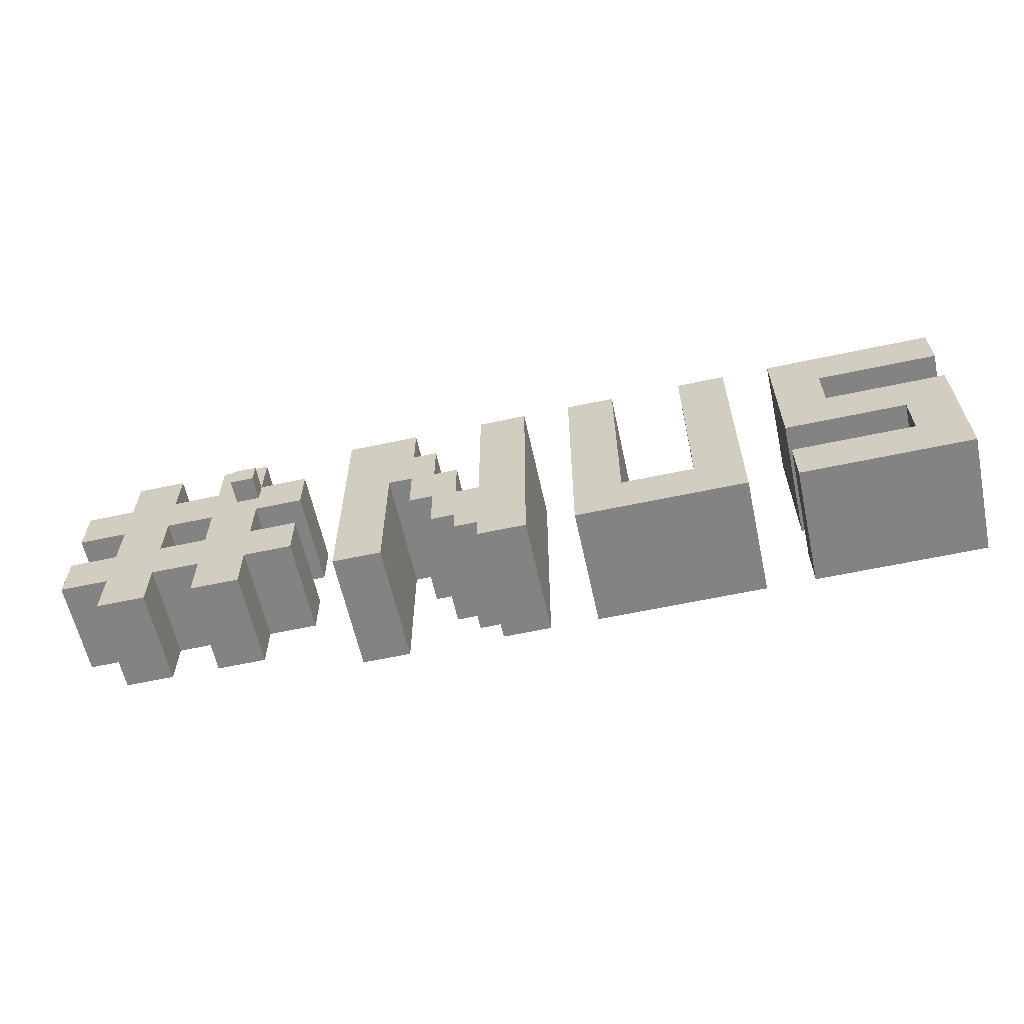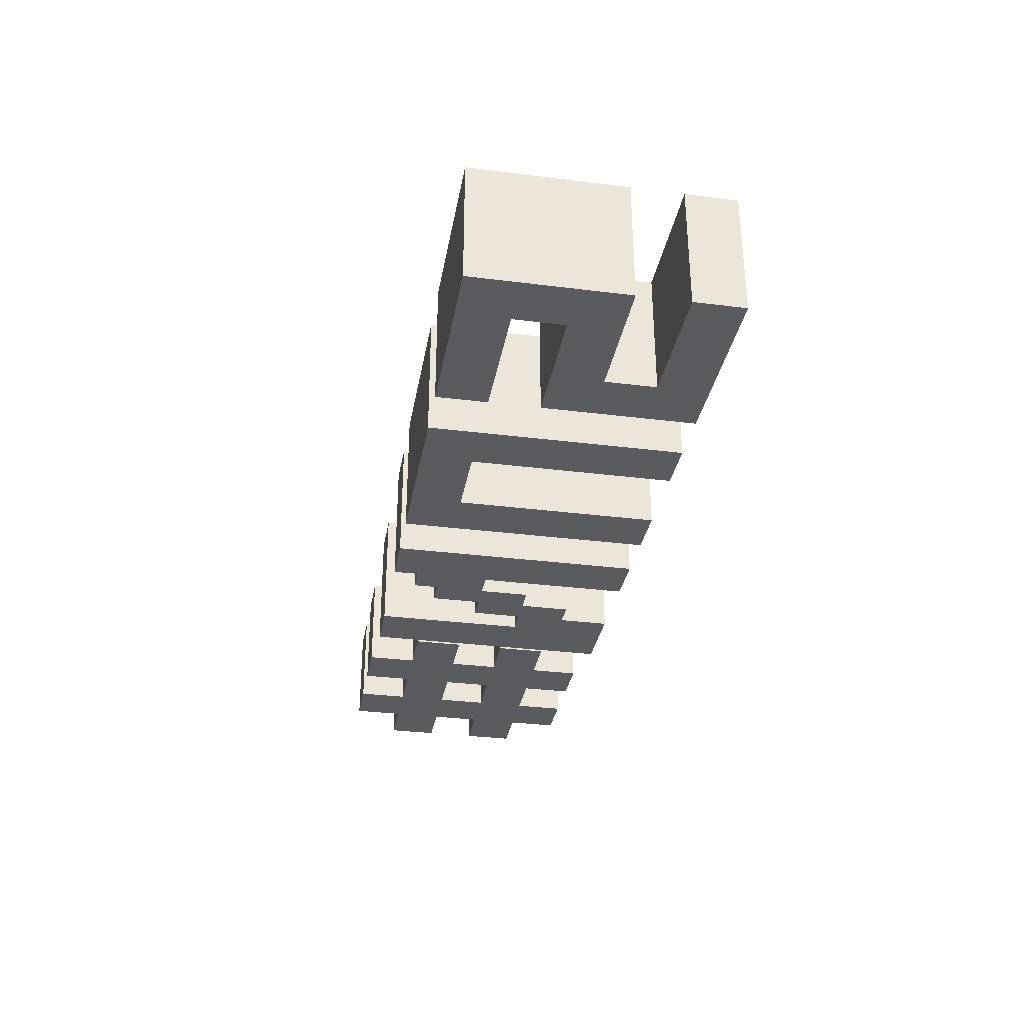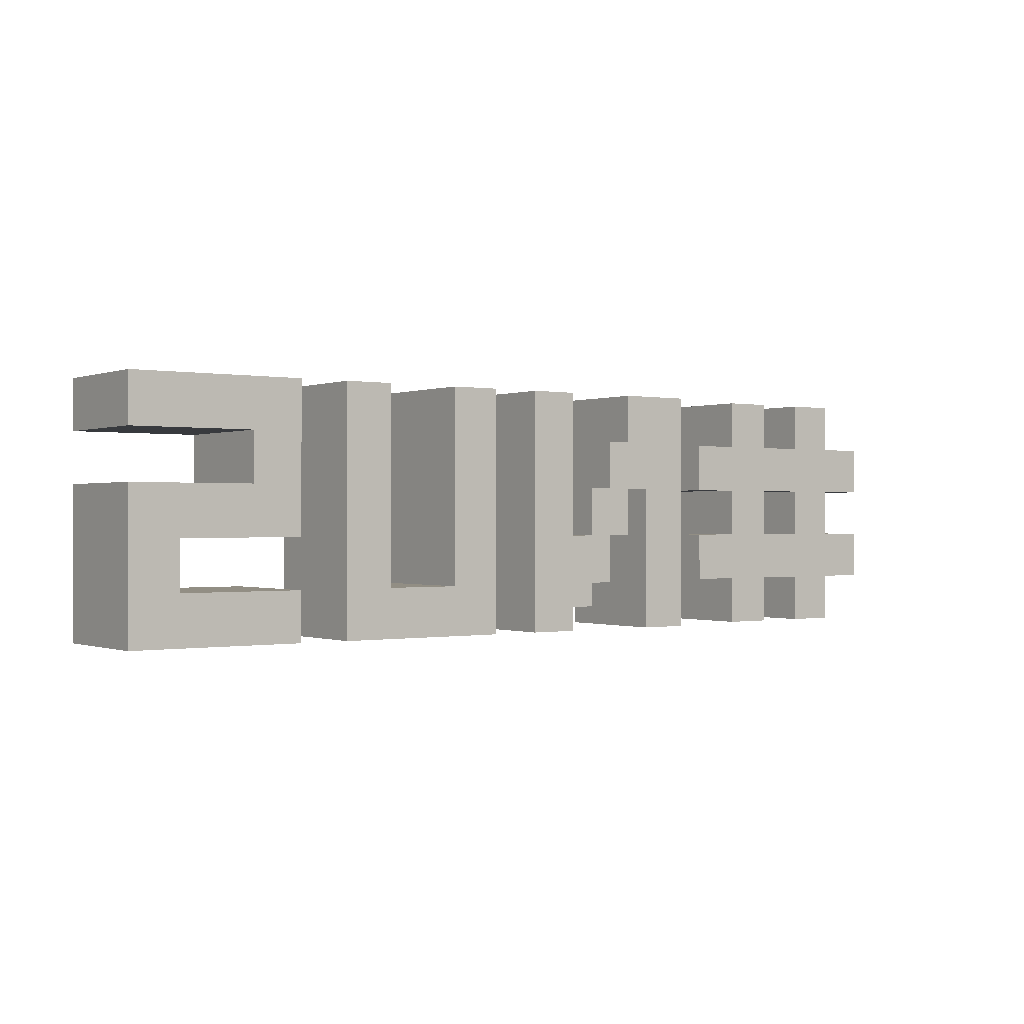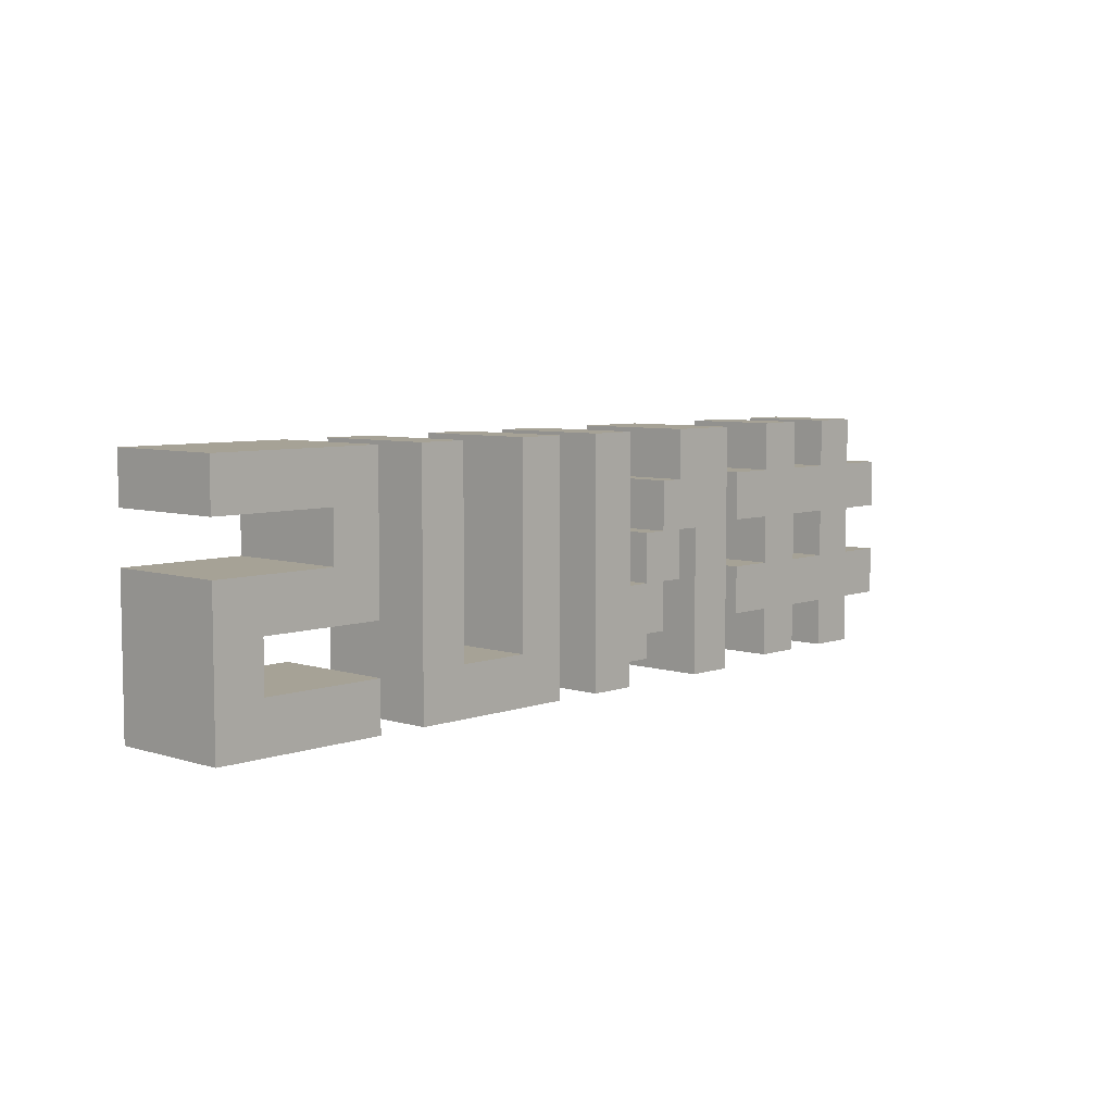
<metadata>
{"format":"obj","ext":"obj","renderer":"f3d","projection":"perspective","resolution":1024,"background":"white","views":[{"elev":-61.2,"azim":12.3,"up":"+Y"},{"elev":-32.5,"azim":80.1,"up":"+Z"},{"elev":-0.3,"azim":144.0,"up":"+Y"},{"elev":6.3,"azim":133.2,"up":"+Y"}]}
</metadata>
<code>
o
v -1.8 0.2 0.3
v -1.8 0.2 -0.1
v -1.8 0.4 0.3
v -1.8 0.4 -0.1
v -1.8 0.6 0.3
v -1.8 0.6 -0.1
v -1.8 0.8 0.3
v -1.8 0.8 -0.1
v -1.6 0 0.3
v -1.6 0 -0.1
v -1.6 0.2 0.3
v -1.6 0.2 -0.1
v -1.6 0.4 0.3
v -1.6 0.4 -0.1
v -1.6 0.6 0.3
v -1.6 0.6 -0.1
v -1.6 0.8 0.3
v -1.6 0.8 -0.1
v -1.6 1 0.3
v -1.6 1 -0.1
v -1.2 0 0.3
v -1.2 0 -0.1
v -1.2 0.2 0.3
v -1.2 0.2 -0.1
v -1.2 0.4 0.3
v -1.2 0.4 -0.1
v -1.2 0.6 0.3
v -1.2 0.6 -0.1
v -1.2 0.8 0.3
v -1.2 0.8 -0.1
v -1.2 1 0.3
v -1.2 1 -0.1
v -1.1 0.7 0.4
v -1.1 0.7 0.3
v -1.1 0.8 0.4
v -1.1 0.8 0.3
v -0.6 0 0.3
v -0.6 0 -0.2
v -0.6 1 0.3
v -0.6 1 -0.2
v -0.3 0.4 0.3
v -0.3 0.4 -0.2
v -0.3 0.6 0.3
v -0.3 0.6 -0.2
v -0.2 0.2 0.3
v -0.2 0.2 -0.2
v -0.2 0.4 0.3
v -0.2 0.4 -0.2
v -0.1 0.1 0.3
v -0.1 0.1 -0.2
v -0.1 0.2 0.3
v -0.1 0.2 -0.2
v 0 0 0.3
v 0 0 -0.2
v 0 0.1 0.3
v 0 0.1 -0.2
v 0 0.4 0.3
v 0 0.4 -0.2
v 0 1 0.3
v 0 1 -0.2
v 0.4 0 0.3
v 0.4 0 -0.2
v 0.4 1 0.3
v 0.4 1 -0.2
v 0.9 0.2 0.3
v 0.9 0.2 -0.2
v 0.9 1 0.3
v 0.9 1 -0.2
v 1.3 0 0.3
v 1.3 0 -0.2
v 1.3 0.2 0.3
v 1.3 0.2 -0.2
v 1.3 0.4 0.3
v 1.3 0.4 -0.2
v 1.3 1 0.3
v 1.3 1 -0.2
v 1.8 0.2 0.3
v 1.8 0.2 -0.2
v 1.8 0.4 0.3
v 1.8 0.4 -0.2
v -1.4 0 0.3
v -1.4 0 -0.1
v -1.4 0.2 0.3
v -1.4 0.2 -0.1
v -1.4 0.4 0.3
v -1.4 0.4 -0.1
v -1.4 0.6 0.3
v -1.4 0.6 -0.1
v -1.4 0.8 0.3
v -1.4 0.8 -0.1
v -1.4 1 0.3
v -1.4 1 -0.1
v -1 0 0.3
v -1 0 -0.1
v -1 0.2 0.3
v -1 0.2 -0.1
v -1 0.4 0.3
v -1 0.4 -0.1
v -1 0.6 0.3
v -1 0.6 -0.1
v -1 0.7 0.4
v -1 0.7 0.3
v -1 0.8 0.4
v -1 0.8 0.3
v -1 0.8 -0.1
v -1 1 0.3
v -1 1 -0.1
v -0.8 0.2 0.3
v -0.8 0.2 -0.1
v -0.8 0.4 0.3
v -0.8 0.4 -0.1
v -0.8 0.6 0.3
v -0.8 0.6 -0.1
v -0.8 0.8 0.3
v -0.8 0.8 -0.1
v -0.4 0 0.3
v -0.4 0 -0.2
v -0.4 0.6 0.3
v -0.4 0.6 -0.2
v -0.3 0.8 0.3
v -0.3 0.8 -0.2
v -0.3 1 0.3
v -0.3 1 -0.2
v -0.2 0.6 0.3
v -0.2 0.6 -0.2
v -0.2 0.8 0.3
v -0.2 0.8 -0.2
v -0.1 0.4 0.3
v -0.1 0.4 -0.2
v -0.1 0.6 0.3
v -0.1 0.6 -0.2
v 0.2 0 0.3
v 0.2 0 -0.2
v 0.2 1 0.3
v 0.2 1 -0.2
v 0.6 0.2 0.3
v 0.6 0.2 -0.2
v 0.6 1 0.3
v 0.6 1 -0.2
v 1.1 0 0.3
v 1.1 0 -0.2
v 1.1 1 0.3
v 1.1 1 -0.2
v 1.5 0.6 0.3
v 1.5 0.6 -0.2
v 1.5 0.8 0.3
v 1.5 0.8 -0.2
v 2 0 0.3
v 2 0 -0.2
v 2 0.6 0.3
v 2 0.6 -0.2
v 2 0.8 0.3
v 2 0.8 -0.2
v 2 1 0.3
v 2 1 -0.2
v -1.1 0.7 0.4
v -1.1 0.8 0.4
v -1 0.7 0.4
v -1 0.8 0.4
v -1.8 0.2 0.3
v -1.8 0.4 0.3
v -1.8 0.6 0.3
v -1.8 0.8 0.3
v -1.6 0 0.3
v -1.6 0.2 0.3
v -1.6 0.4 0.3
v -1.6 0.6 0.3
v -1.6 0.8 0.3
v -1.6 1 0.3
v -1.4 0 0.3
v -1.4 0.2 0.3
v -1.4 0.4 0.3
v -1.4 0.6 0.3
v -1.4 0.8 0.3
v -1.4 1 0.3
v -1.2 0 0.3
v -1.2 0.2 0.3
v -1.2 0.4 0.3
v -1.2 0.6 0.3
v -1.2 0.8 0.3
v -1.2 1 0.3
v -1.1 0.7 0.3
v -1.1 0.8 0.3
v -1 0 0.3
v -1 0.2 0.3
v -1 0.4 0.3
v -1 0.6 0.3
v -1 0.7 0.3
v -1 0.8 0.3
v -1 1 0.3
v -0.8 0.2 0.3
v -0.8 0.4 0.3
v -0.8 0.6 0.3
v -0.8 0.8 0.3
v -0.6 0 0.3
v -0.6 1 0.3
v -0.4 0 0.3
v -0.4 0.6 0.3
v -0.3 0.4 0.3
v -0.3 0.6 0.3
v -0.3 0.8 0.3
v -0.3 1 0.3
v -0.2 0.2 0.3
v -0.2 0.4 0.3
v -0.2 0.6 0.3
v -0.2 0.8 0.3
v -0.1 0.1 0.3
v -0.1 0.2 0.3
v -0.1 0.4 0.3
v -0.1 0.6 0.3
v 0 0 0.3
v 0 0.1 0.3
v 0 0.4 0.3
v 0 1 0.3
v 0.2 0 0.3
v 0.2 1 0.3
v 0.4 0 0.3
v 0.4 1 0.3
v 0.6 0.2 0.3
v 0.6 1 0.3
v 0.9 0.2 0.3
v 0.9 1 0.3
v 1.1 0 0.3
v 1.1 1 0.3
v 1.3 0 0.3
v 1.3 0.2 0.3
v 1.3 0.4 0.3
v 1.3 1 0.3
v 1.5 0.6 0.3
v 1.5 0.8 0.3
v 1.8 0.2 0.3
v 1.8 0.4 0.3
v 2 0 0.3
v 2 0.6 0.3
v 2 0.8 0.3
v 2 1 0.3
v -1.8 0.2 -0.1
v -1.8 0.4 -0.1
v -1.8 0.6 -0.1
v -1.8 0.8 -0.1
v -1.6 0 -0.1
v -1.6 0.2 -0.1
v -1.6 0.4 -0.1
v -1.6 0.6 -0.1
v -1.6 0.8 -0.1
v -1.6 1 -0.1
v -1.4 0 -0.1
v -1.4 0.2 -0.1
v -1.4 0.4 -0.1
v -1.4 0.6 -0.1
v -1.4 0.8 -0.1
v -1.4 1 -0.1
v -1.2 0 -0.1
v -1.2 0.2 -0.1
v -1.2 0.4 -0.1
v -1.2 0.6 -0.1
v -1.2 0.8 -0.1
v -1.2 1 -0.1
v -1 0 -0.1
v -1 0.2 -0.1
v -1 0.4 -0.1
v -1 0.6 -0.1
v -1 0.8 -0.1
v -1 1 -0.1
v -0.8 0.2 -0.1
v -0.8 0.4 -0.1
v -0.8 0.6 -0.1
v -0.8 0.8 -0.1
v -0.6 0 -0.2
v -0.6 1 -0.2
v -0.4 0 -0.2
v -0.4 0.6 -0.2
v -0.3 0.4 -0.2
v -0.3 0.6 -0.2
v -0.3 0.8 -0.2
v -0.3 1 -0.2
v -0.2 0.2 -0.2
v -0.2 0.4 -0.2
v -0.2 0.6 -0.2
v -0.2 0.8 -0.2
v -0.1 0.1 -0.2
v -0.1 0.2 -0.2
v -0.1 0.4 -0.2
v -0.1 0.6 -0.2
v 0 0 -0.2
v 0 0.1 -0.2
v 0 0.4 -0.2
v 0 1 -0.2
v 0.2 0 -0.2
v 0.2 1 -0.2
v 0.4 0 -0.2
v 0.4 1 -0.2
v 0.6 0.2 -0.2
v 0.6 1 -0.2
v 0.9 0.2 -0.2
v 0.9 1 -0.2
v 1.1 0 -0.2
v 1.1 1 -0.2
v 1.3 0 -0.2
v 1.3 0.2 -0.2
v 1.3 0.4 -0.2
v 1.3 1 -0.2
v 1.5 0.6 -0.2
v 1.5 0.8 -0.2
v 1.8 0.2 -0.2
v 1.8 0.4 -0.2
v 2 0 -0.2
v 2 0.6 -0.2
v 2 0.8 -0.2
v 2 1 -0.2
v -1.6 0 0.3
v -1.4 0 0.3
v -1.2 0 0.3
v -1 0 0.3
v -0.6 0 0.3
v -0.4 0 0.3
v 0 0 0.3
v 0.2 0 0.3
v 0.4 0 0.3
v 1.1 0 0.3
v 1.3 0 0.3
v 2 0 0.3
v -1.6 0 -0.1
v -1.4 0 -0.1
v -1.2 0 -0.1
v -1 0 -0.1
v -0.6 0 -0.2
v -0.4 0 -0.2
v 0 0 -0.2
v 0.2 0 -0.2
v 0.4 0 -0.2
v 1.1 0 -0.2
v 1.3 0 -0.2
v 2 0 -0.2
v -0.1 0.1 0.3
v 0 0.1 0.3
v -0.1 0.1 -0.2
v 0 0.1 -0.2
v -1.8 0.2 0.3
v -1.6 0.2 0.3
v -1.4 0.2 0.3
v -1.2 0.2 0.3
v -1 0.2 0.3
v -0.8 0.2 0.3
v -0.2 0.2 0.3
v -0.1 0.2 0.3
v -1.8 0.2 -0.1
v -1.6 0.2 -0.1
v -1.4 0.2 -0.1
v -1.2 0.2 -0.1
v -1 0.2 -0.1
v -0.8 0.2 -0.1
v -0.2 0.2 -0.2
v -0.1 0.2 -0.2
v -0.3 0.4 0.3
v -0.2 0.4 0.3
v 1.3 0.4 0.3
v 1.8 0.4 0.3
v -0.3 0.4 -0.2
v -0.2 0.4 -0.2
v 1.3 0.4 -0.2
v 1.8 0.4 -0.2
v -1.8 0.6 0.3
v -1.6 0.6 0.3
v -1.4 0.6 0.3
v -1.2 0.6 0.3
v -1 0.6 0.3
v -0.8 0.6 0.3
v -0.4 0.6 0.3
v -0.3 0.6 0.3
v -1.8 0.6 -0.1
v -1.6 0.6 -0.1
v -1.4 0.6 -0.1
v -1.2 0.6 -0.1
v -1 0.6 -0.1
v -0.8 0.6 -0.1
v -0.4 0.6 -0.2
v -0.3 0.6 -0.2
v -1.1 0.7 0.4
v -1 0.7 0.4
v -1.1 0.7 0.3
v -1 0.7 0.3
v 1.5 0.8 0.3
v 2 0.8 0.3
v 1.5 0.8 -0.2
v 2 0.8 -0.2
v 0.6 0.2 0.3
v 0.9 0.2 0.3
v 1.3 0.2 0.3
v 1.8 0.2 0.3
v 0.6 0.2 -0.2
v 0.9 0.2 -0.2
v 1.3 0.2 -0.2
v 1.8 0.2 -0.2
v -1.8 0.4 0.3
v -1.6 0.4 0.3
v -1.4 0.4 0.3
v -1.2 0.4 0.3
v -1 0.4 0.3
v -0.8 0.4 0.3
v -0.1 0.4 0.3
v 0 0.4 0.3
v -1.8 0.4 -0.1
v -1.6 0.4 -0.1
v -1.4 0.4 -0.1
v -1.2 0.4 -0.1
v -1 0.4 -0.1
v -0.8 0.4 -0.1
v -0.1 0.4 -0.2
v 0 0.4 -0.2
v -0.2 0.6 0.3
v -0.1 0.6 0.3
v 1.5 0.6 0.3
v 2 0.6 0.3
v -0.2 0.6 -0.2
v -0.1 0.6 -0.2
v 1.5 0.6 -0.2
v 2 0.6 -0.2
v -1.1 0.8 0.4
v -1 0.8 0.4
v -1.8 0.8 0.3
v -1.6 0.8 0.3
v -1.4 0.8 0.3
v -1.2 0.8 0.3
v -1.1 0.8 0.3
v -1 0.8 0.3
v -0.8 0.8 0.3
v -0.3 0.8 0.3
v -0.2 0.8 0.3
v -1.8 0.8 -0.1
v -1.6 0.8 -0.1
v -1.4 0.8 -0.1
v -1.2 0.8 -0.1
v -1 0.8 -0.1
v -0.8 0.8 -0.1
v -0.3 0.8 -0.2
v -0.2 0.8 -0.2
v -1.6 1 0.3
v -1.4 1 0.3
v -1.2 1 0.3
v -1 1 0.3
v -0.6 1 0.3
v -0.3 1 0.3
v 0 1 0.3
v 0.2 1 0.3
v 0.4 1 0.3
v 0.6 1 0.3
v 0.9 1 0.3
v 1.1 1 0.3
v 1.3 1 0.3
v 2 1 0.3
v -1.6 1 -0.1
v -1.4 1 -0.1
v -1.2 1 -0.1
v -1 1 -0.1
v -0.6 1 -0.2
v -0.3 1 -0.2
v 0 1 -0.2
v 0.2 1 -0.2
v 0.4 1 -0.2
v 0.6 1 -0.2
v 0.9 1 -0.2
v 1.1 1 -0.2
v 1.3 1 -0.2
v 2 1 -0.2
f 3 2 1
f 4 2 3
f 7 6 5
f 8 6 7
f 11 10 9
f 12 10 11
f 15 14 13
f 16 14 15
f 19 18 17
f 20 18 19
f 23 22 21
f 24 22 23
f 27 26 25
f 28 26 27
f 31 30 29
f 32 30 31
f 35 34 33
f 36 34 35
f 39 38 37
f 40 38 39
f 43 42 41
f 44 42 43
f 47 46 45
f 48 46 47
f 51 50 49
f 52 50 51
f 55 54 53
f 56 54 55
f 59 58 57
f 60 58 59
f 63 62 61
f 64 62 63
f 67 66 65
f 68 66 67
f 71 70 69
f 72 70 71
f 75 74 73
f 76 74 75
f 79 78 77
f 80 78 79
f 81 82 83
f 83 82 84
f 85 86 87
f 87 86 88
f 89 90 91
f 91 90 92
f 93 94 95
f 95 94 96
f 97 98 99
f 99 98 100
f 101 102 103
f 103 102 104
f 104 105 106
f 106 105 107
f 108 109 110
f 110 109 111
f 112 113 114
f 114 113 115
f 116 117 118
f 118 117 119
f 120 121 122
f 122 121 123
f 124 125 126
f 126 125 127
f 128 129 130
f 130 129 131
f 132 133 134
f 134 133 135
f 136 137 138
f 138 137 139
f 140 141 142
f 142 141 143
f 144 145 146
f 146 145 147
f 148 149 150
f 150 149 151
f 152 153 154
f 154 153 155
f 158 157 156
f 159 157 158
f 165 161 160
f 166 161 165
f 167 163 162
f 168 163 167
f 170 166 165
f 170 169 168
f 170 168 167
f 170 167 166
f 170 165 164
f 171 169 170
f 172 169 171
f 173 169 172
f 174 169 173
f 175 169 174
f 177 172 171
f 178 172 177
f 179 174 173
f 180 174 179
f 182 178 177
f 182 181 180
f 182 180 179
f 182 179 178
f 182 177 176
f 183 181 182
f 184 182 176
f 185 182 184
f 186 182 185
f 187 182 186
f 188 182 187
f 189 181 183
f 190 181 189
f 191 186 185
f 192 186 191
f 193 188 187
f 193 189 188
f 194 189 193
f 197 196 195
f 198 196 197
f 200 196 198
f 201 196 200
f 202 196 201
f 204 200 199
f 204 201 200
f 205 201 204
f 206 201 205
f 208 204 203
f 208 205 204
f 209 205 208
f 210 205 209
f 212 208 207
f 212 209 208
f 213 209 212
f 215 213 212
f 215 214 213
f 215 212 211
f 216 214 215
f 219 218 217
f 220 218 219
f 221 219 217
f 223 221 217
f 223 222 221
f 224 222 223
f 229 228 227
f 230 228 229
f 231 226 225
f 232 229 227
f 233 231 225
f 233 232 231
f 234 229 232
f 234 232 233
f 235 228 230
f 236 228 235
f 237 238 242
f 242 238 243
f 239 240 244
f 244 240 245
f 242 243 247
f 245 246 247
f 244 245 247
f 243 244 247
f 241 242 247
f 247 246 248
f 248 246 249
f 249 246 250
f 250 246 251
f 251 246 252
f 248 249 254
f 254 249 255
f 250 251 256
f 256 251 257
f 254 255 259
f 257 258 259
f 256 257 259
f 255 256 259
f 253 254 259
f 259 258 260
f 260 258 261
f 261 258 262
f 262 258 263
f 263 258 264
f 260 261 265
f 265 261 266
f 262 263 267
f 267 263 268
f 269 270 271
f 271 270 272
f 272 270 274
f 274 270 275
f 275 270 276
f 273 274 278
f 274 275 278
f 278 275 279
f 279 275 280
f 277 278 282
f 278 279 282
f 282 279 283
f 283 279 284
f 281 282 286
f 282 283 286
f 286 283 287
f 286 287 289
f 287 288 289
f 285 286 289
f 289 288 290
f 291 292 293
f 293 292 294
f 291 293 295
f 291 295 297
f 295 296 297
f 297 296 298
f 301 302 303
f 303 302 304
f 299 300 305
f 301 303 306
f 299 305 307
f 305 306 307
f 306 303 308
f 307 306 308
f 304 302 309
f 309 302 310
f 323 312 311
f 324 312 323
f 325 314 313
f 326 314 325
f 327 316 315
f 328 316 327
f 329 318 317
f 330 318 329
f 331 320 319
f 332 320 331
f 333 322 321
f 334 322 333
f 337 336 335
f 338 336 337
f 347 340 339
f 348 340 347
f 349 342 341
f 350 342 349
f 351 344 343
f 352 344 351
f 353 346 345
f 354 346 353
f 359 356 355
f 360 356 359
f 361 358 357
f 362 358 361
f 371 364 363
f 372 364 371
f 373 366 365
f 374 366 373
f 375 368 367
f 376 368 375
f 377 370 369
f 378 370 377
f 381 380 379
f 382 380 381
f 385 384 383
f 386 384 385
f 387 388 391
f 391 388 392
f 389 390 393
f 393 390 394
f 395 396 403
f 403 396 404
f 397 398 405
f 405 398 406
f 399 400 407
f 407 400 408
f 401 402 409
f 409 402 410
f 411 412 415
f 415 412 416
f 413 414 417
f 417 414 418
f 419 420 425
f 425 420 426
f 421 422 430
f 430 422 431
f 423 424 432
f 432 424 433
f 426 427 434
f 434 427 435
f 428 429 436
f 436 429 437
f 438 439 452
f 452 439 453
f 440 441 454
f 454 441 455
f 442 443 456
f 456 443 457
f 444 445 458
f 458 445 459
f 446 447 460
f 460 447 461
f 448 449 462
f 462 449 463
f 450 451 464
f 464 451 465

</code>
